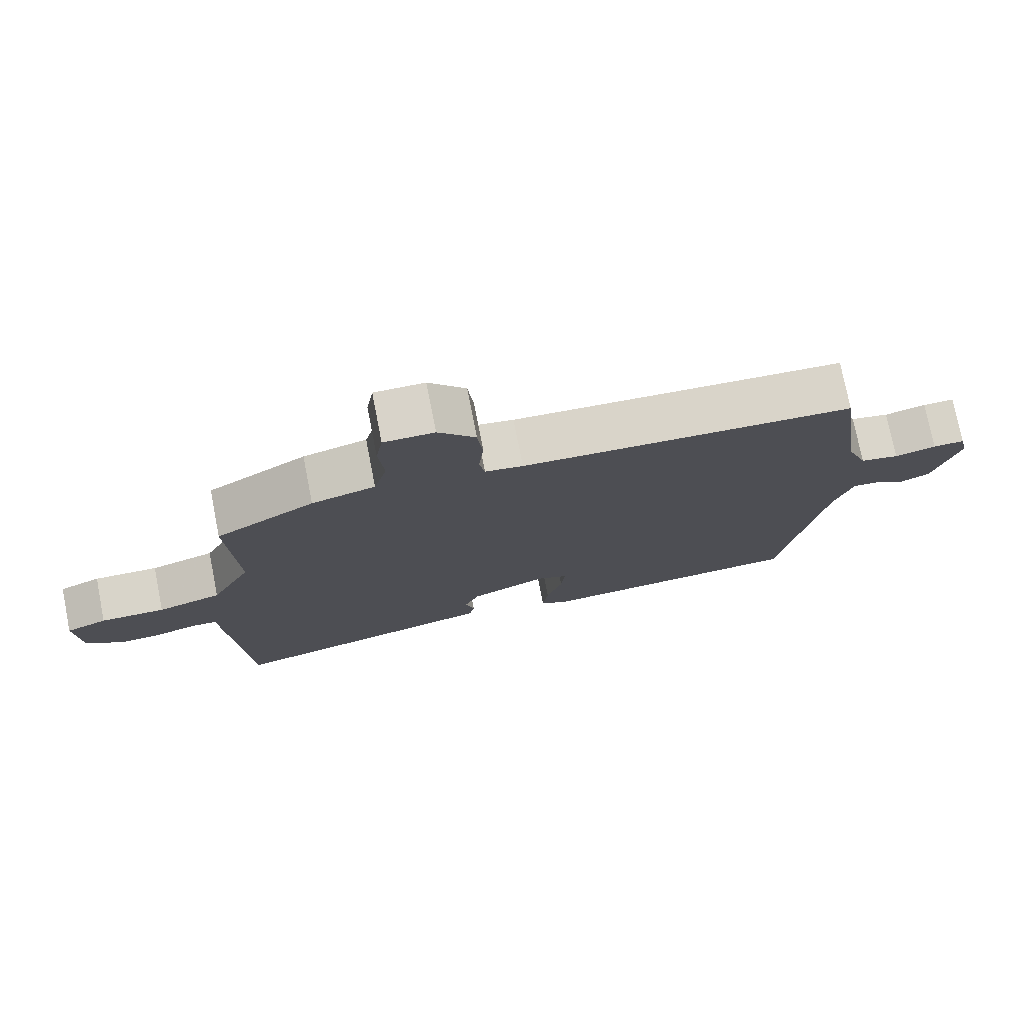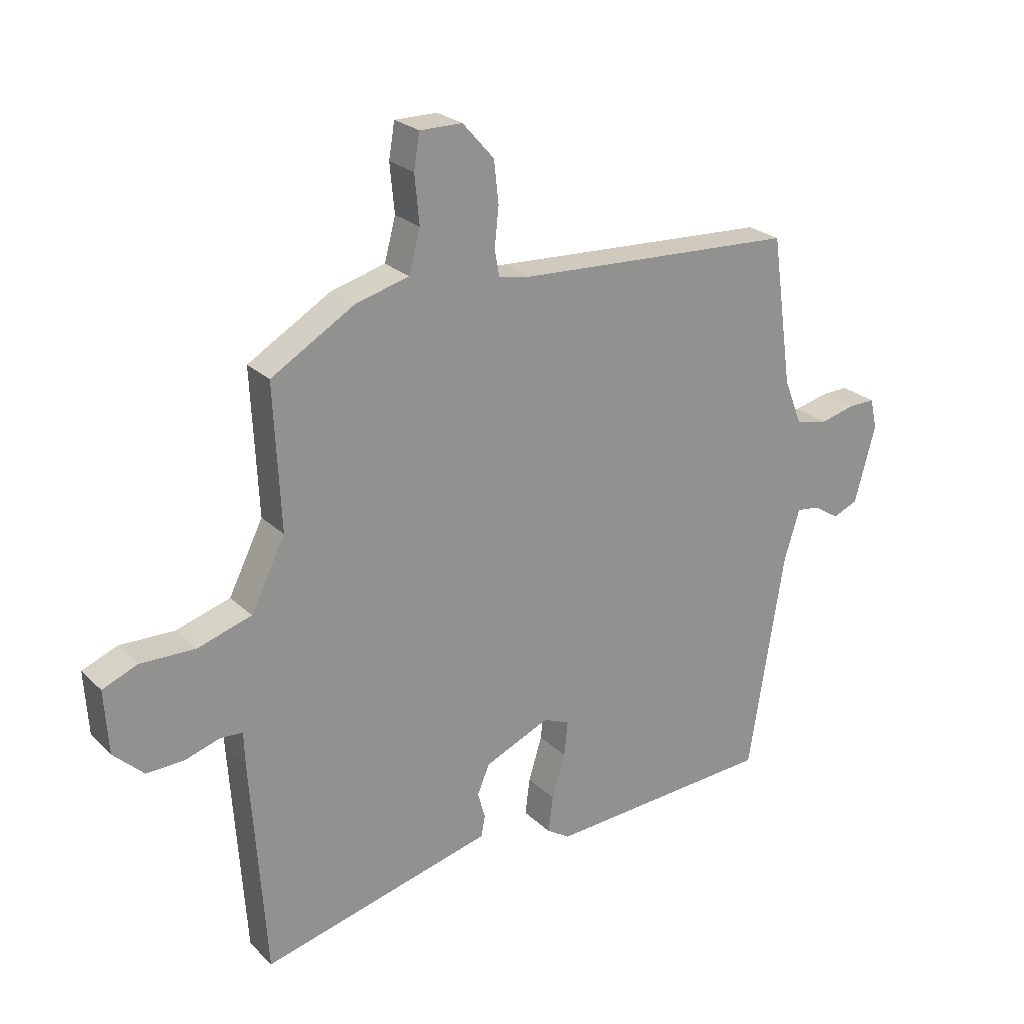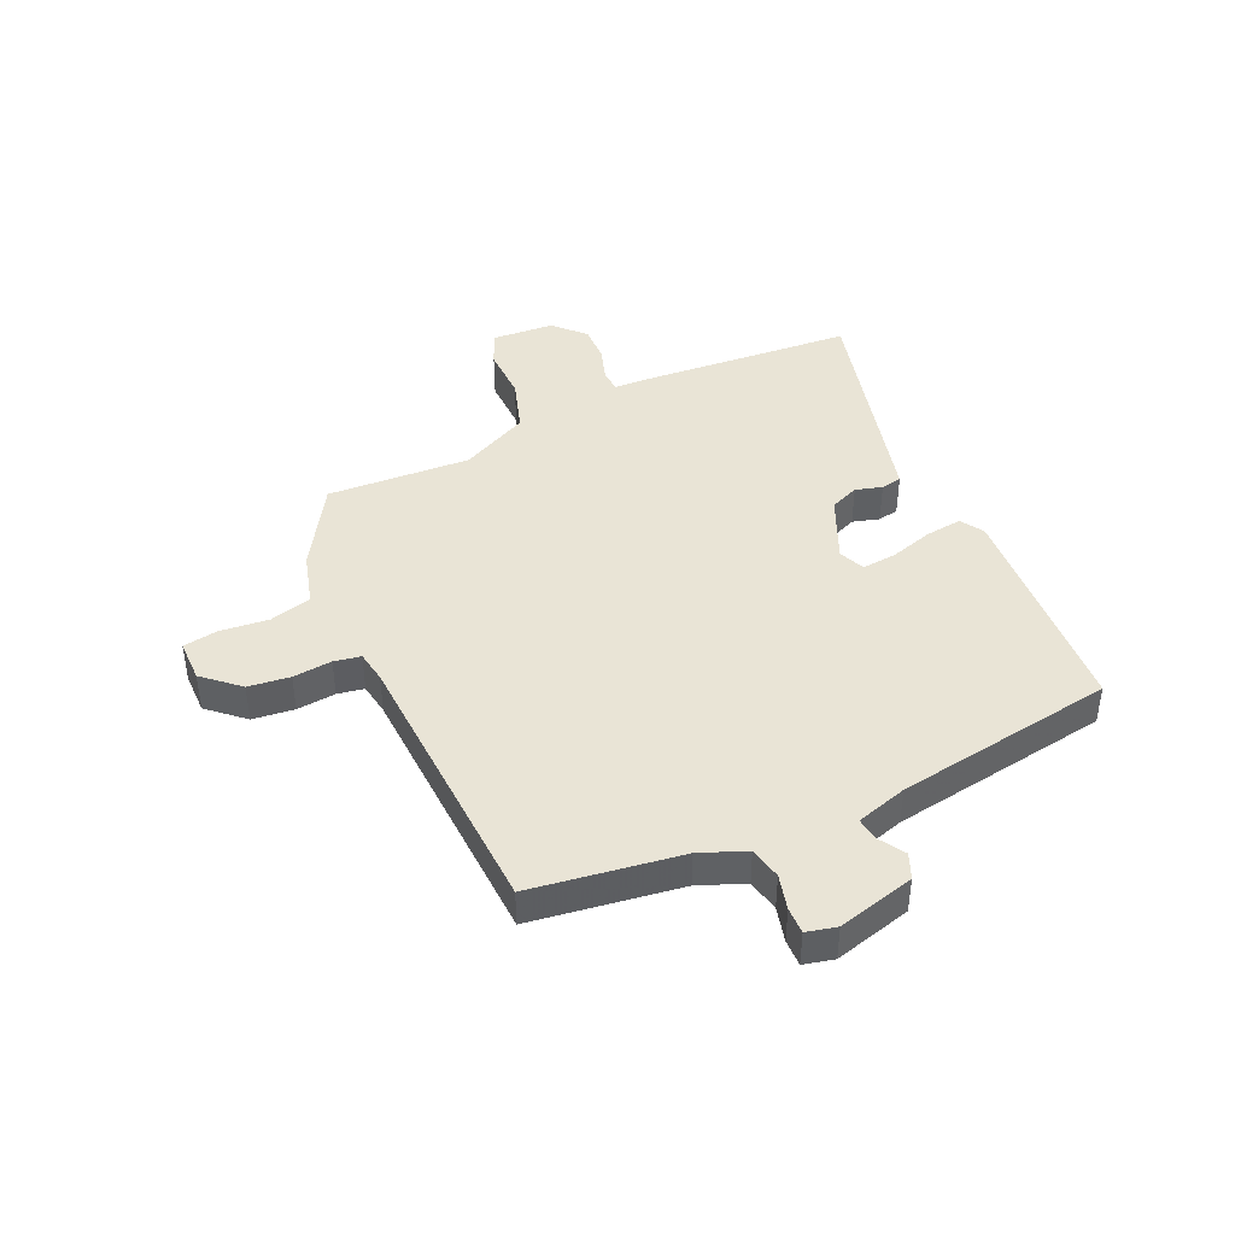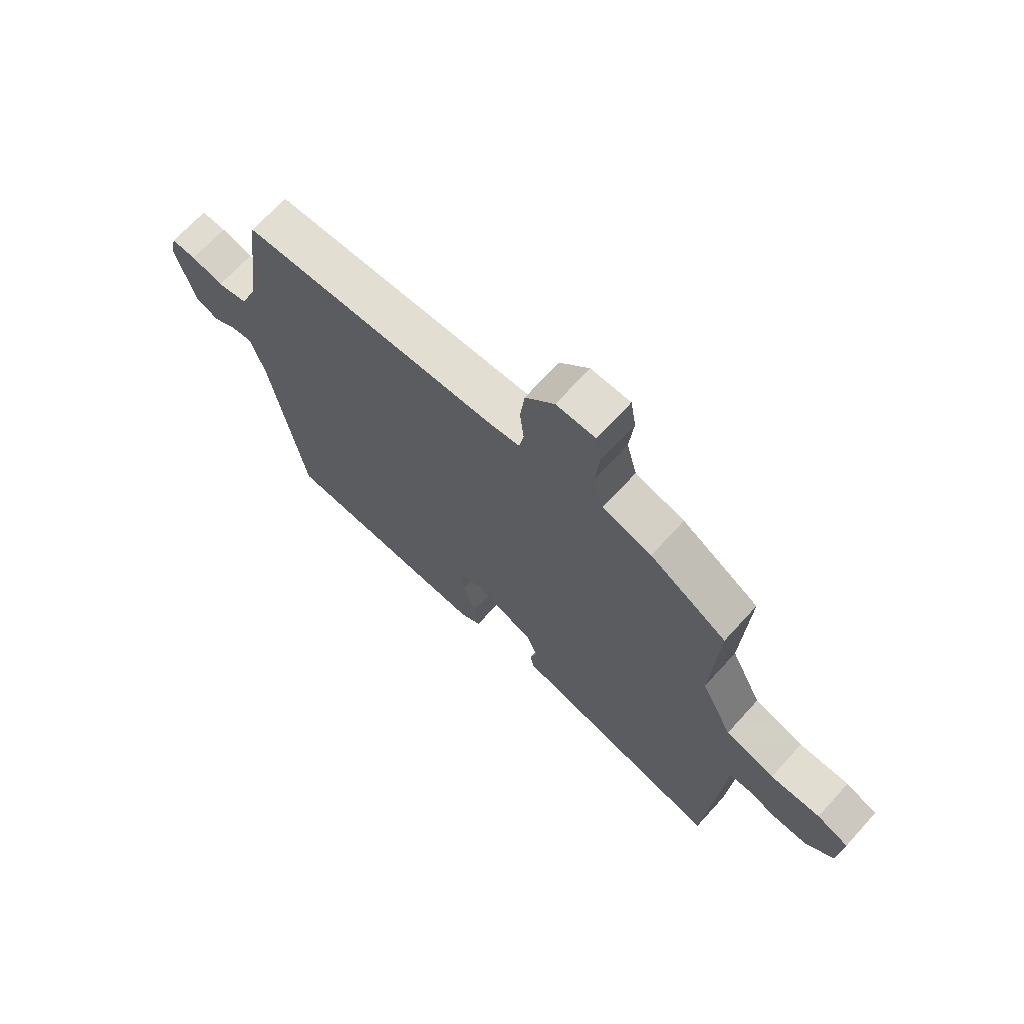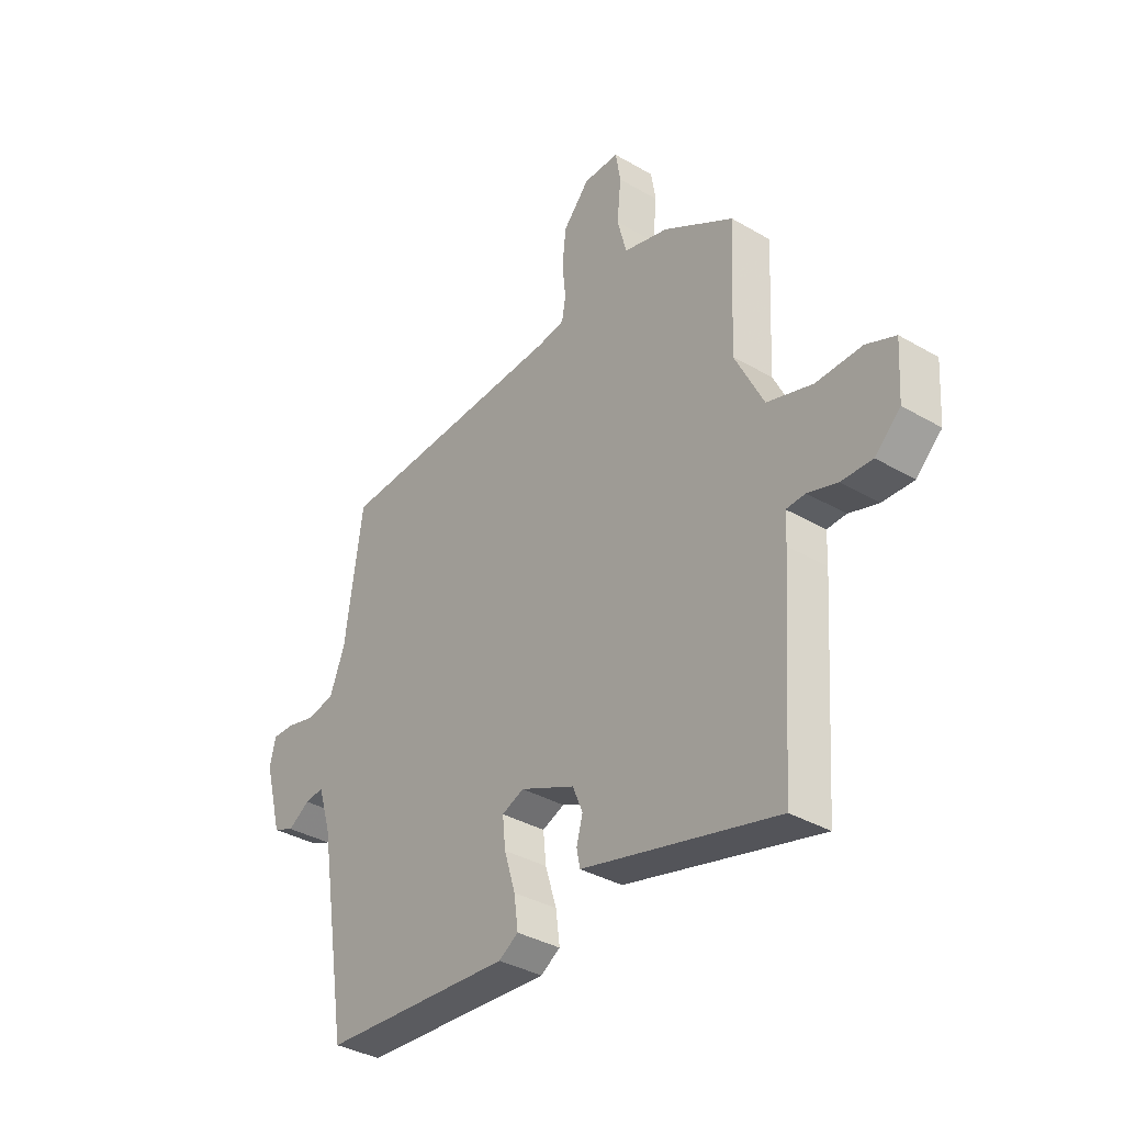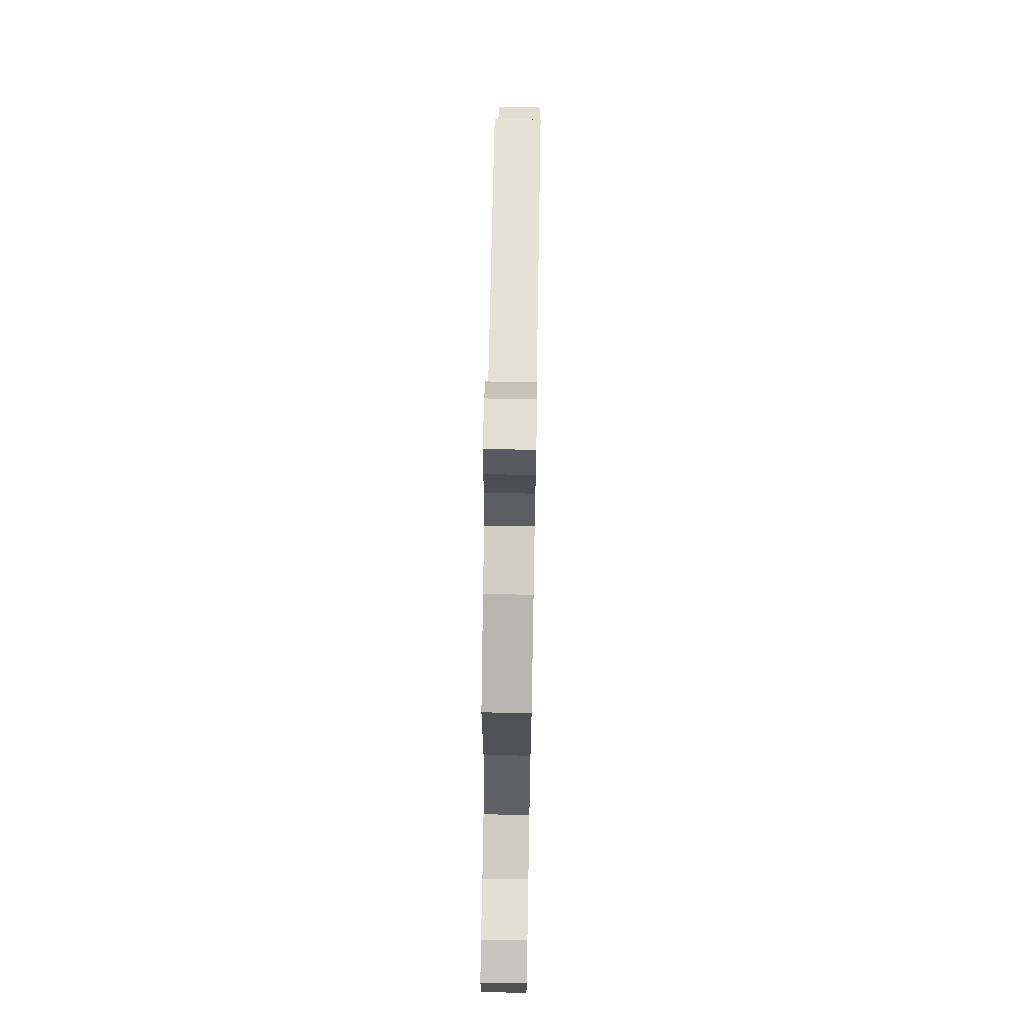
<metadata>
{"format":"obj","ext":"obj","renderer":"f3d","projection":"perspective","resolution":1024,"background":"white","views":[{"elev":76.0,"azim":-11.1,"up":"+Z"},{"elev":24.2,"azim":-33.5,"up":"+Z"},{"elev":42.6,"azim":65.8,"up":"+Y"},{"elev":69.0,"azim":-137.6,"up":"+Z"},{"elev":-35.8,"azim":-127.5,"up":"+Z"},{"elev":67.6,"azim":-89.0,"up":"+Z"}]}
</metadata>
<code>
v 0.45 0.07 -0.503
v 0.059 0.07 -0.528
v 0.019 0.07 -0.503
v 0.027 0.07 -0.44
v 0.05 0.07 -0.365
v 0.056 0.07 -0.305
v 0.011 0.07 -0.286
v -0.101 0.07 -0.335
v -0.122 0.07 -0.385
v -0.109 0.07 -0.431
v -0.116 0.07 -0.467
v -0.199 0.07 -0.488
v -0.515 0.07 -0.568
v -0.541 0.07 -0.194
v -0.543 0.07 -0.137
v -0.582 0.07 -0.135
v -0.642 0.07 -0.154
v -0.706 0.07 -0.156
v -0.758 0.07 -0.107
v -0.765 0.07 0.002
v -0.705 0.07 0.027
v -0.611 0.07 0.025
v -0.518 0.07 0.054
v -0.459 0.07 0.172
v -0.471 0.07 0.419
v -0.327 0.07 0.505
v -0.235 0.07 0.53
v -0.216 0.07 0.602
v -0.224 0.07 0.685
v -0.214 0.07 0.745
v -0.141 0.07 0.745
v -0.087 0.07 0.684
v -0.079 0.07 0.612
v -0.086 0.07 0.545
v -0.078 0.07 0.499
v -0.023 0.07 0.49
v 0.46 0.07 0.466
v 0.496 0.07 0.209
v 0.527 0.07 0.13
v 0.583 0.07 0.118
v 0.643 0.07 0.133
v 0.689 0.07 0.134
v 0.701 0.07 0.082
v 0.665 0.07 -0.051
v 0.622 0.07 -0.069
v 0.577 0.07 -0.041
v 0.538 0.07 -0.036
v 0.511 0.07 -0.124
v 0.45 0 -0.503
v 0.059 0 -0.528
v 0.019 0 -0.503
v 0.027 0 -0.44
v 0.05 0 -0.365
v 0.056 0 -0.305
v 0.011 0 -0.286
v -0.101 0 -0.335
v -0.122 0 -0.385
v -0.109 0 -0.431
v -0.116 0 -0.467
v -0.199 0 -0.488
v -0.515 0 -0.568
v -0.541 0 -0.194
v -0.543 0 -0.137
v -0.582 0 -0.135
v -0.642 0 -0.154
v -0.706 0 -0.156
v -0.758 0 -0.107
v -0.765 0 0.002
v -0.705 0 0.027
v -0.611 0 0.025
v -0.518 0 0.054
v -0.459 0 0.172
v -0.471 0 0.419
v -0.327 0 0.505
v -0.235 0 0.53
v -0.216 0 0.602
v -0.224 0 0.685
v -0.214 0 0.745
v -0.141 0 0.745
v -0.087 0 0.684
v -0.079 0 0.612
v -0.086 0 0.545
v -0.078 0 0.499
v -0.023 0 0.49
v 0.46 0 0.466
v 0.496 0 0.209
v 0.527 0 0.13
v 0.583 0 0.118
v 0.643 0 0.133
v 0.689 0 0.134
v 0.701 0 0.082
v 0.665 0 -0.051
v 0.622 0 -0.069
v 0.577 0 -0.041
v 0.538 0 -0.036
v 0.511 0 -0.124
f 43 44 45 46
f 43 46 47
f 40 41 42 43
f 39 40 43 47
f 38 39 47 48
f 36 37 38 48
f 31 32 33 34
f 31 34 35
f 28 29 30 31
f 27 28 31 35
f 24 25 26 27
f 23 24 27 35
f 19 20 21 22
f 19 22 23
f 16 17 18 19
f 15 16 19 23
f 12 13 14 15
f 9 10 11 12
f 8 9 12 15
f 7 8 15 23
f 2 3 4 5
f 2 5 6
f 1 2 6
f 48 1 6
f 23 35 36 48
f 6 7 23 48
f 94 93 92 91
f 95 94 91
f 91 90 89 88
f 95 91 88 87
f 96 95 87 86
f 96 86 85 84
f 82 81 80 79
f 83 82 79
f 79 78 77 76
f 83 79 76 75
f 75 74 73 72
f 83 75 72 71
f 70 69 68 67
f 71 70 67
f 67 66 65 64
f 71 67 64 63
f 63 62 61 60
f 60 59 58 57
f 63 60 57 56
f 71 63 56 55
f 53 52 51 50
f 54 53 50
f 54 50 49
f 54 49 96
f 96 84 83 71
f 96 71 55 54
f 1 49 50 2
f 2 50 51 3
f 3 51 52 4
f 4 52 53 5
f 5 53 54 6
f 6 54 55 7
f 7 55 56 8
f 8 56 57 9
f 9 57 58 10
f 10 58 59 11
f 11 59 60 12
f 12 60 61 13
f 13 61 62 14
f 14 62 63 15
f 15 63 64 16
f 16 64 65 17
f 17 65 66 18
f 18 66 67 19
f 19 67 68 20
f 20 68 69 21
f 21 69 70 22
f 22 70 71 23
f 23 71 72 24
f 24 72 73 25
f 25 73 74 26
f 26 74 75 27
f 27 75 76 28
f 28 76 77 29
f 29 77 78 30
f 30 78 79 31
f 31 79 80 32
f 32 80 81 33
f 33 81 82 34
f 34 82 83 35
f 35 83 84 36
f 36 84 85 37
f 37 85 86 38
f 38 86 87 39
f 39 87 88 40
f 40 88 89 41
f 41 89 90 42
f 42 90 91 43
f 43 91 92 44
f 44 92 93 45
f 45 93 94 46
f 46 94 95 47
f 47 95 96 48
f 48 96 49 1

</code>
